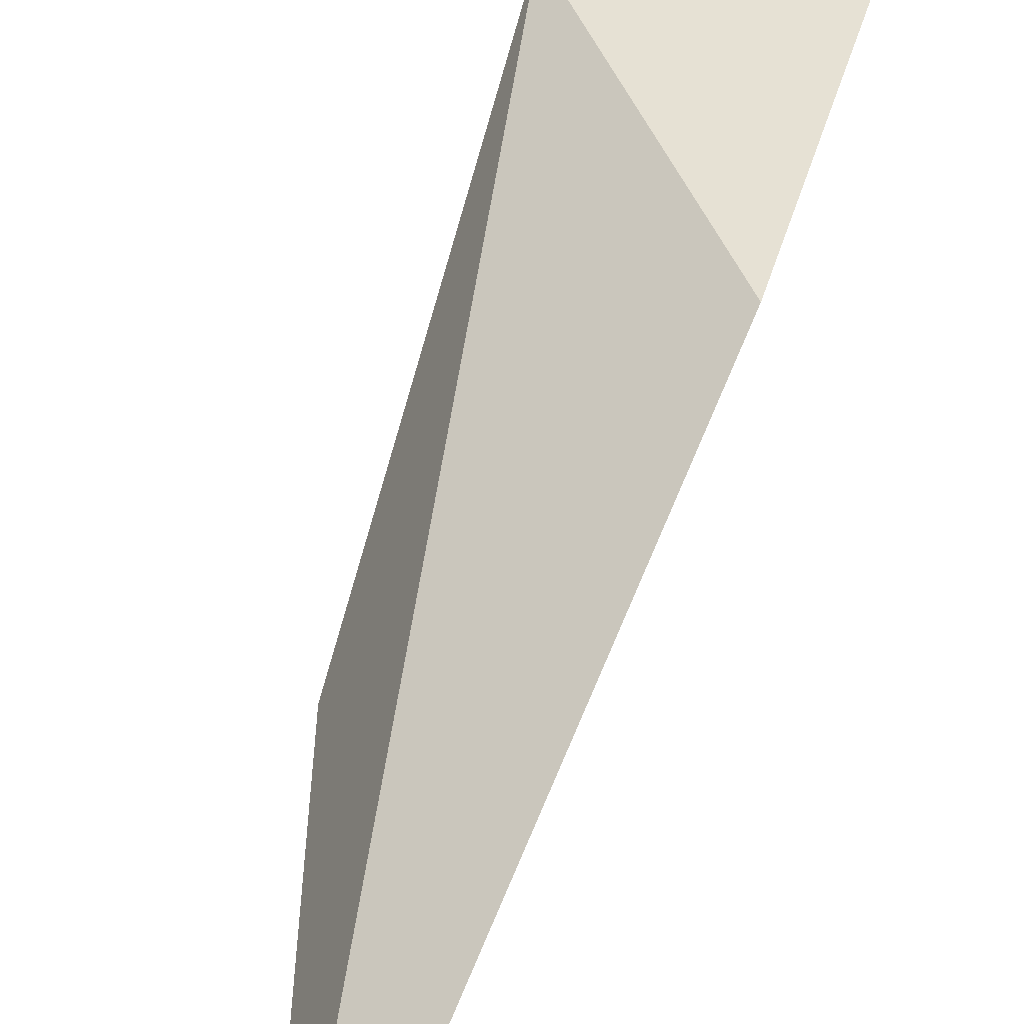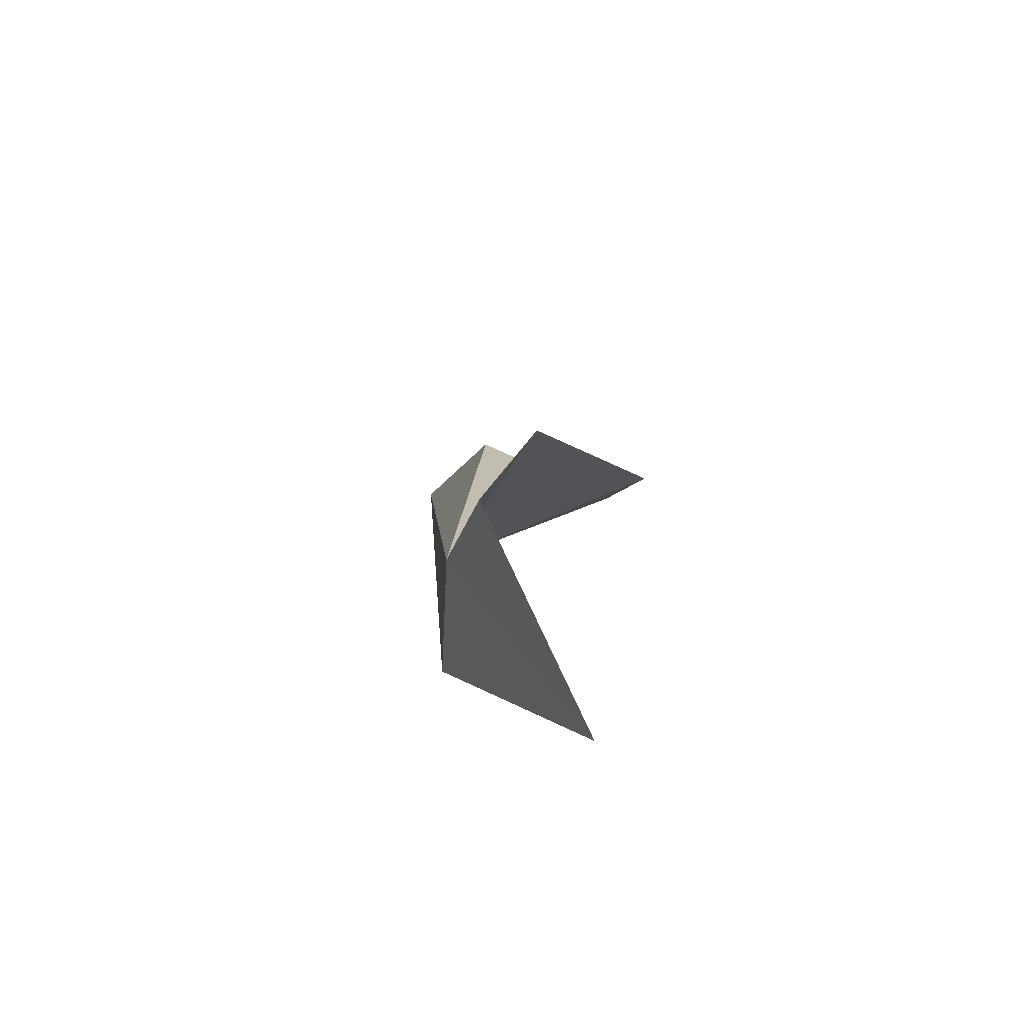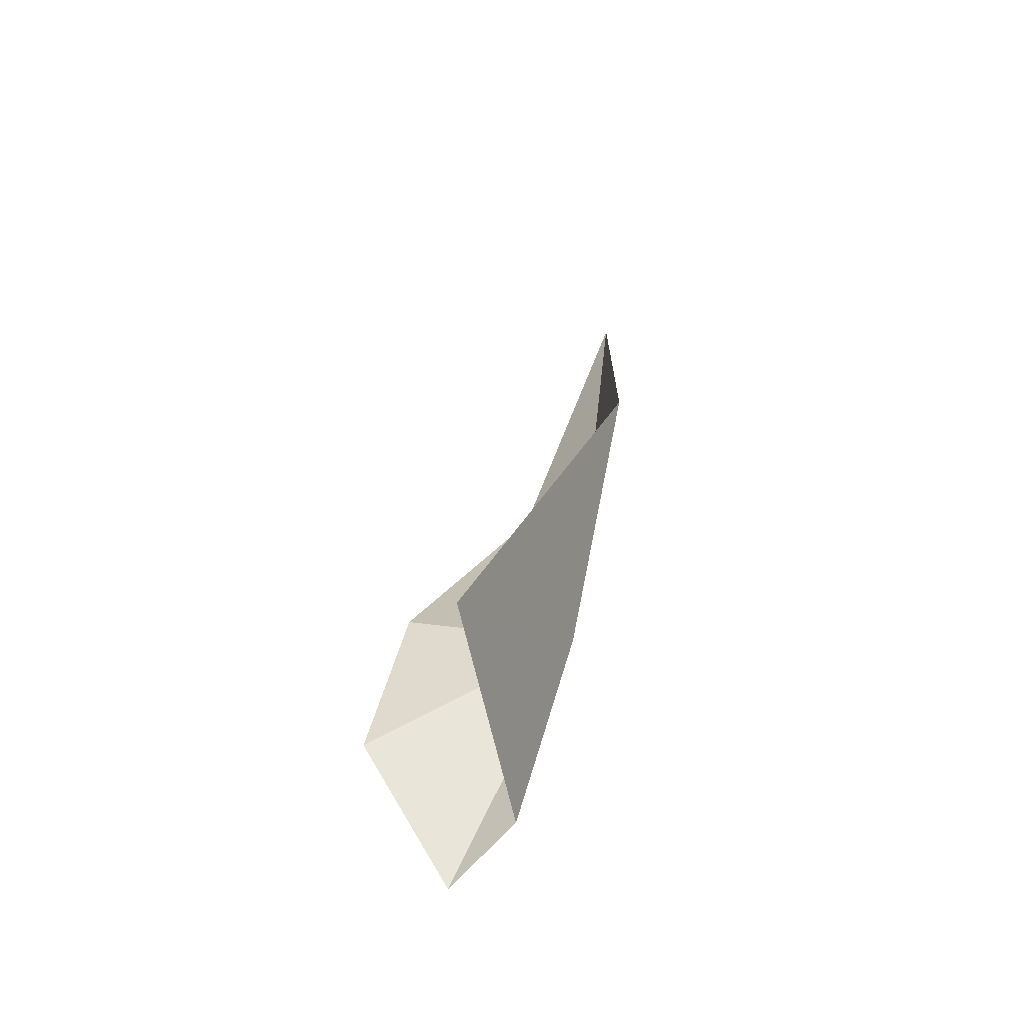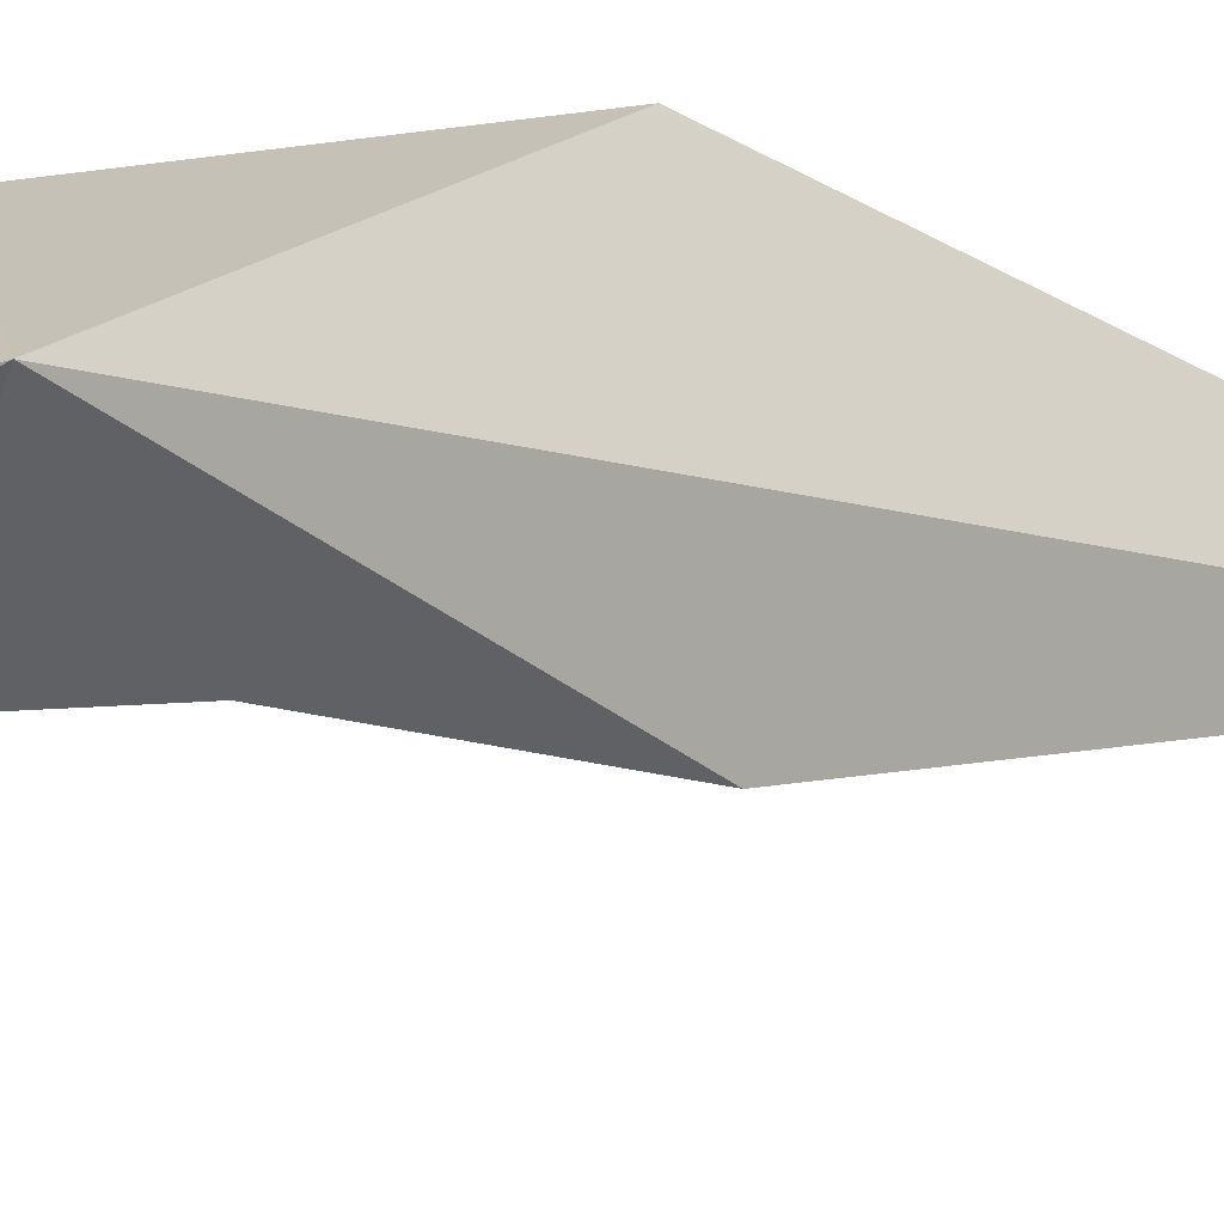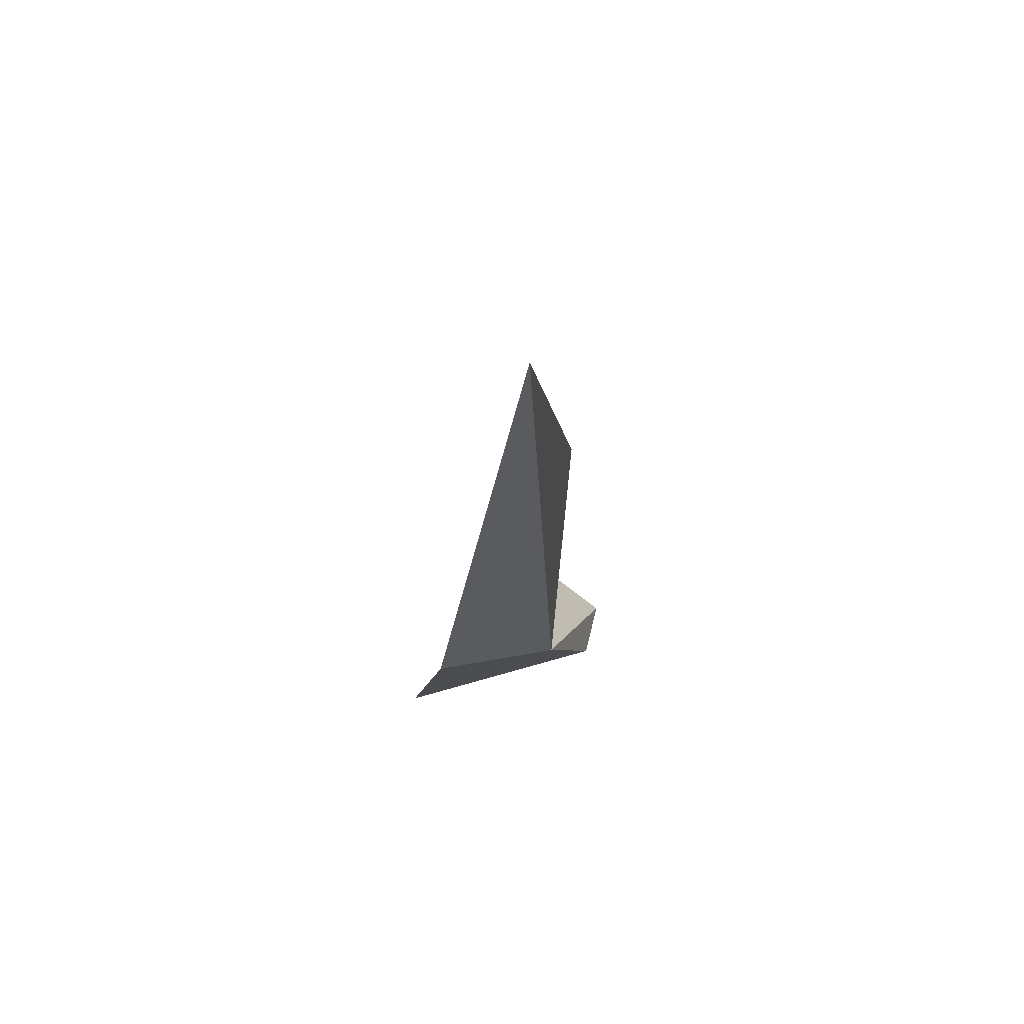
<metadata>
{"format":"obj","ext":"obj","renderer":"f3d","projection":"perspective","resolution":1024,"background":"white","views":[{"elev":66.9,"azim":12.2,"up":"+Y"},{"elev":-77.7,"azim":-55.2,"up":"+Z"},{"elev":-65.5,"azim":112.0,"up":"+Z"},{"elev":29.6,"azim":-54.0,"up":"+Y"},{"elev":58.9,"azim":173.7,"up":"+Z"}]}
</metadata>
<code>
v 2.946 -29.1 5.928
v 3.989 -32.33 7.169
v 3.396 -33.36 3.838
v 1.176 -32.43 1.551
v 2.504 -30.23 13.34
v 3.831 -27.28 20.82
v 5.796 -26.78 10.21
v 1.699 -30.85 2.131
v 6.49 -30.04 1.919
f 1 3 2
f 1 5 6
f 1 6 7
f 1 2 5
f 1 7 9
f 1 9 8
f 1 4 3
f 1 8 4

</code>
